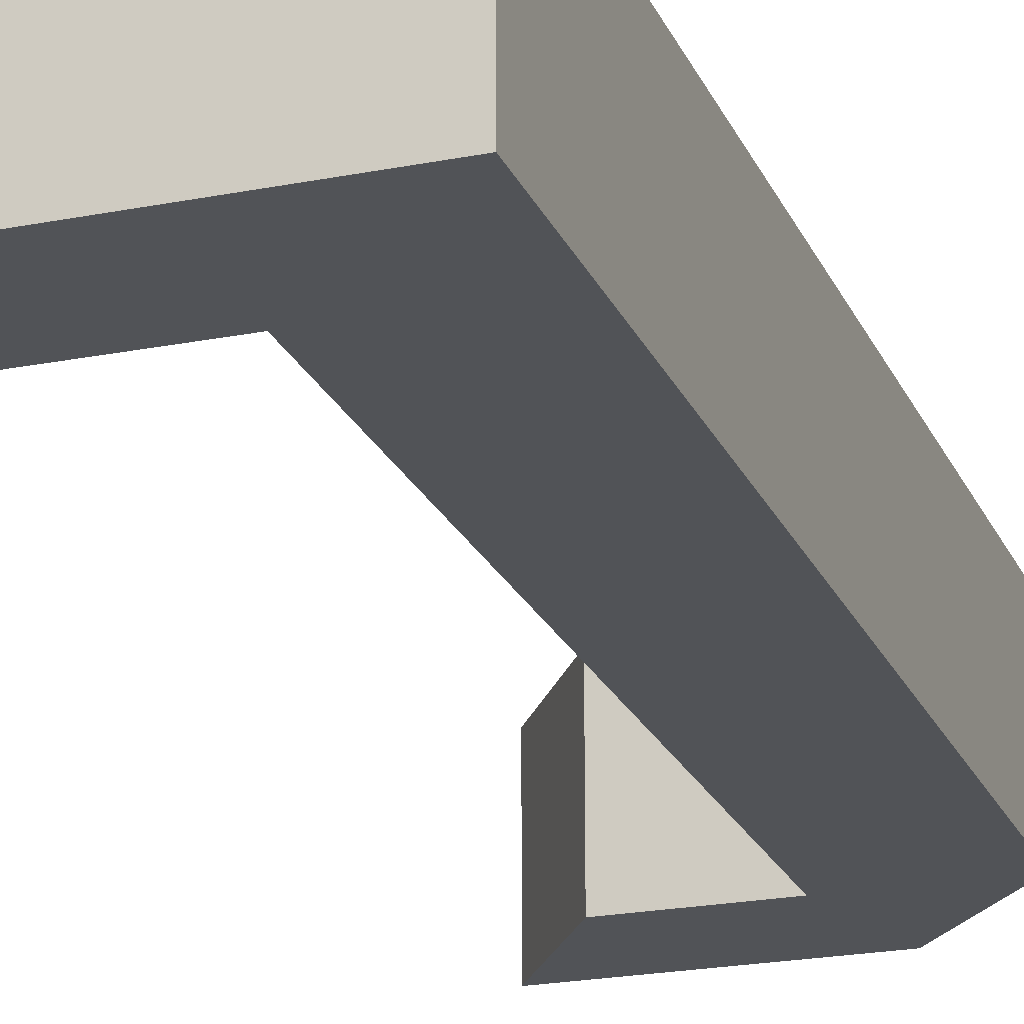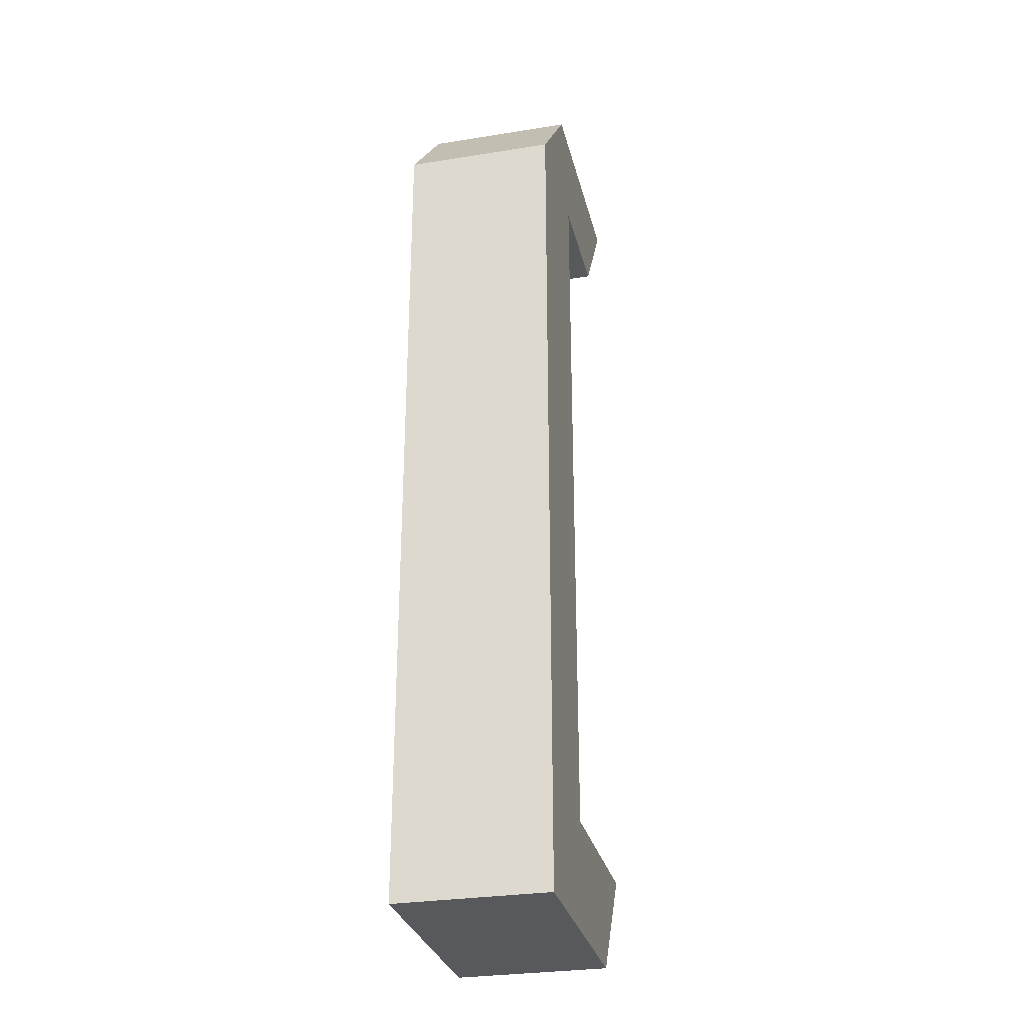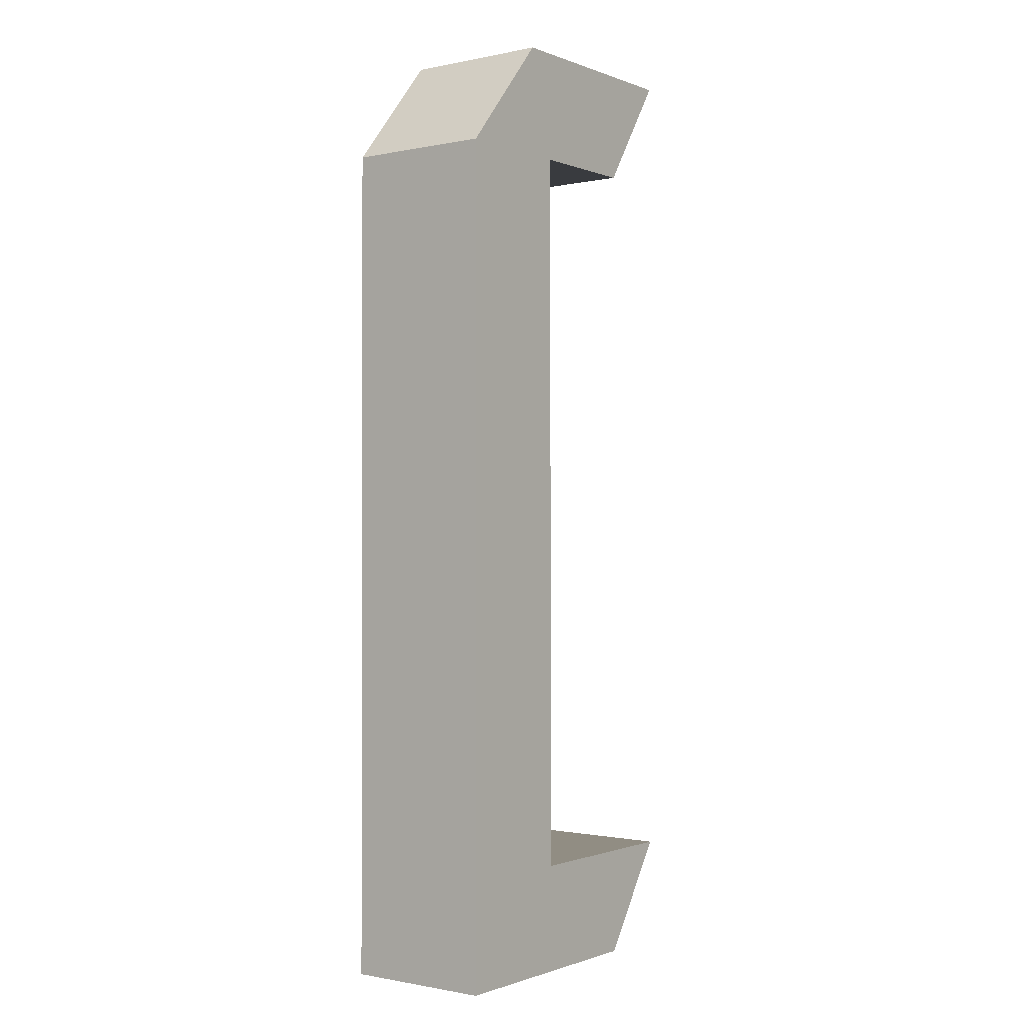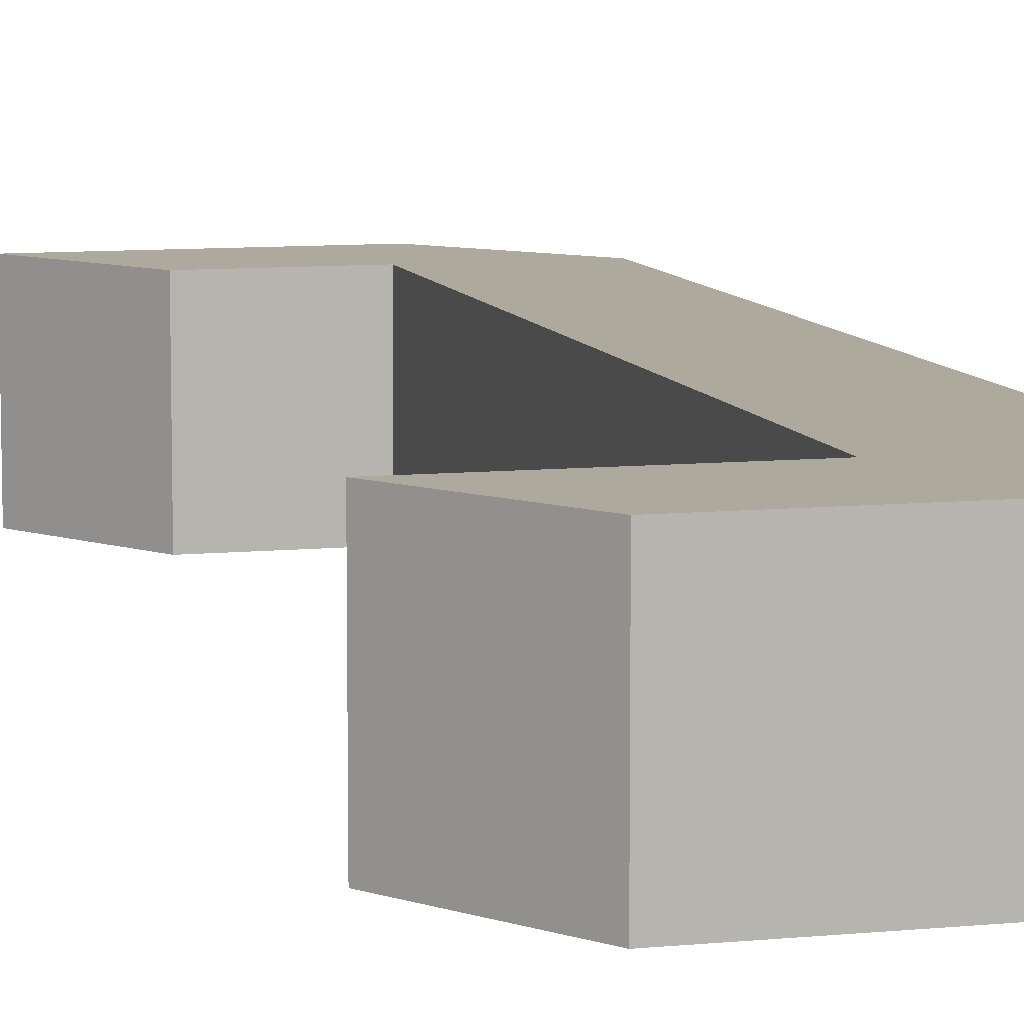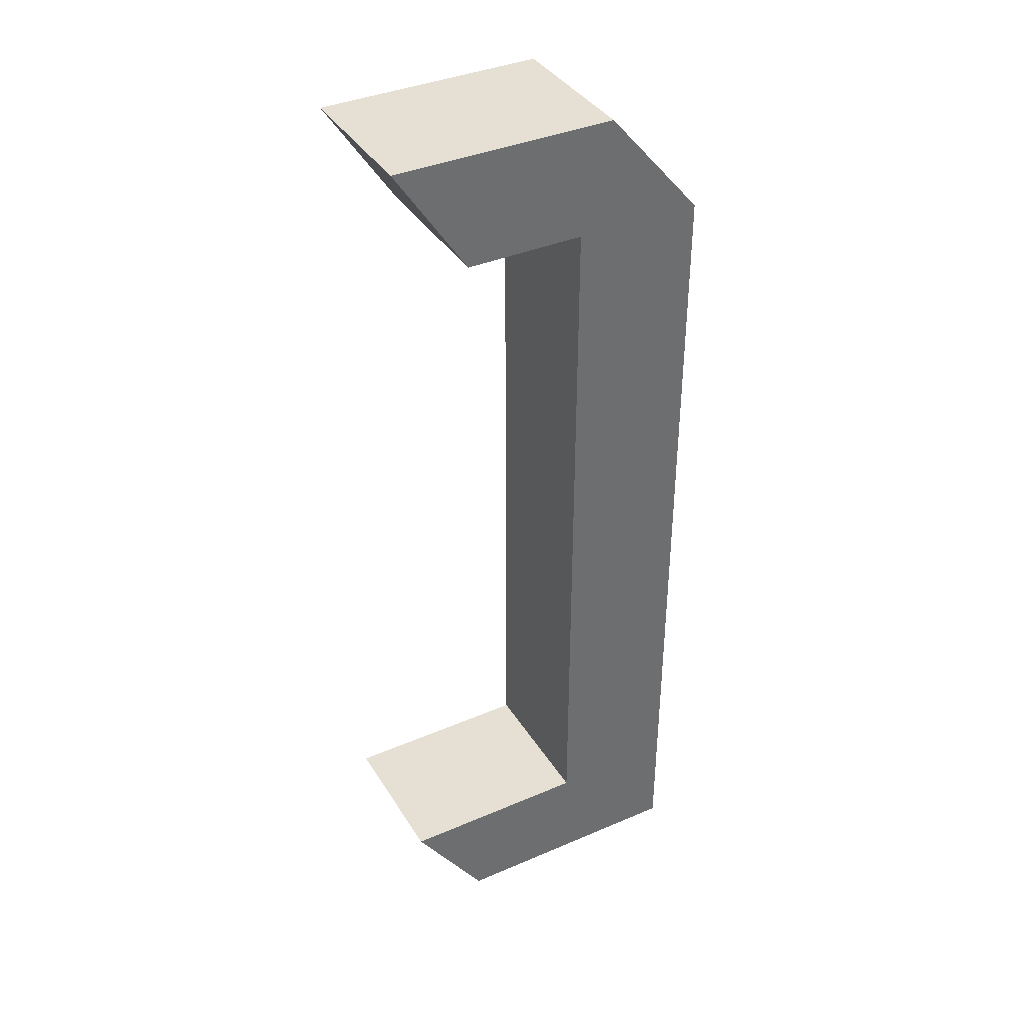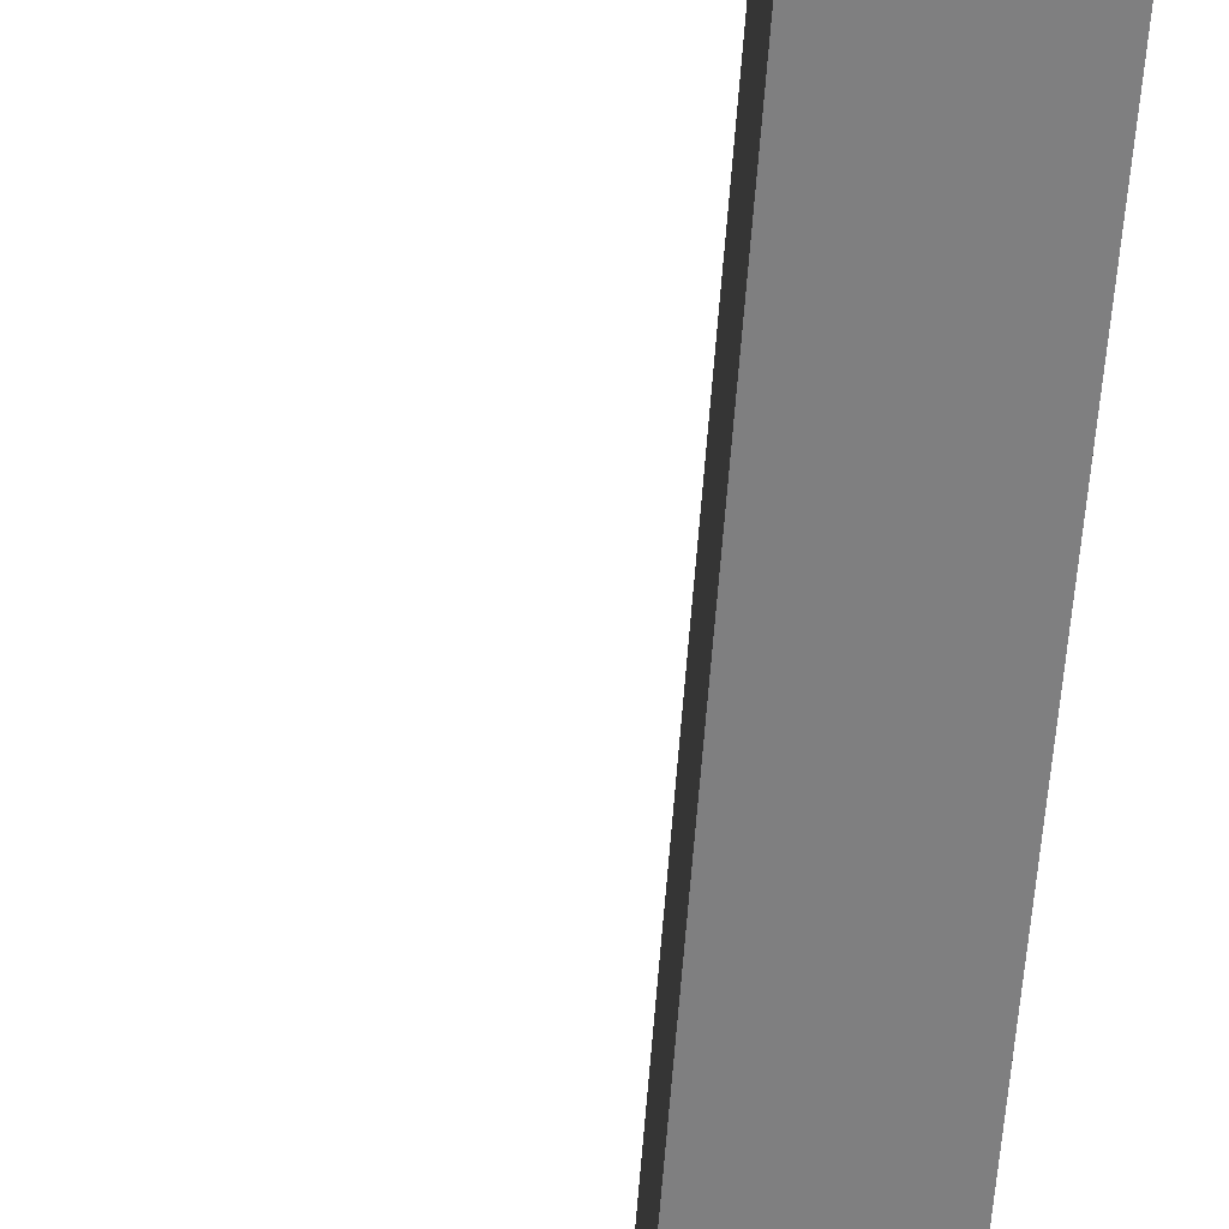
<metadata>
{"format":"obj","ext":"obj","renderer":"f3d","projection":"perspective","resolution":1024,"background":"white","views":[{"elev":-22.1,"azim":19.0,"up":"+Z"},{"elev":-29.7,"azim":103.2,"up":"+Y"},{"elev":-0.9,"azim":126.9,"up":"+Y"},{"elev":8.9,"azim":-14.9,"up":"+Z"},{"elev":38.2,"azim":-28.5,"up":"+Y"},{"elev":-59.9,"azim":-4.1,"up":"+Z"}]}
</metadata>
<code>
o right_square_bracket.001_Curve.006
v -0.1063 0.07302 0.05
v -0.05746 -0 0.05
v 0.02191 0.07302 0.05
v -0.1063 0.07302 -0.05
v 0.02191 0.07302 -0.05
v -0.05746 0 -0.05
v 0.1063 0 -0.05
v 0.1063 0.5651 -0.05
v 0.1063 -0 0.05
v 0.1063 0.5651 0.05
v -0.05746 0.5651 0.05
v 0.04286 0.6394 0.05
v 0.02191 0.5651 0.05
v 0.02191 0.5651 -0.05
v -0.05746 0.5651 -0.05
v -0.1063 0.6394 -0.05
v 0.04286 0.6394 -0.05
v -0.1063 0.6394 0.05
f 1 6 2
f 9 3 2
f 3 4 1
f 5 8 7
f 2 7 9
f 9 8 10
f 11 12 18
f 13 10 11
f 10 17 12
f 11 14 13
f 13 5 3
f 8 14 15
f 18 15 11
f 15 17 8
f 12 16 18
f 1 4 6
f 9 10 3
f 10 13 3
f 3 1 2
f 3 5 4
f 5 14 8
f 7 6 5
f 6 4 5
f 2 6 7
f 9 7 8
f 11 10 12
f 10 8 17
f 11 15 14
f 13 14 5
f 18 16 15
f 15 16 17
f 12 17 16

</code>
